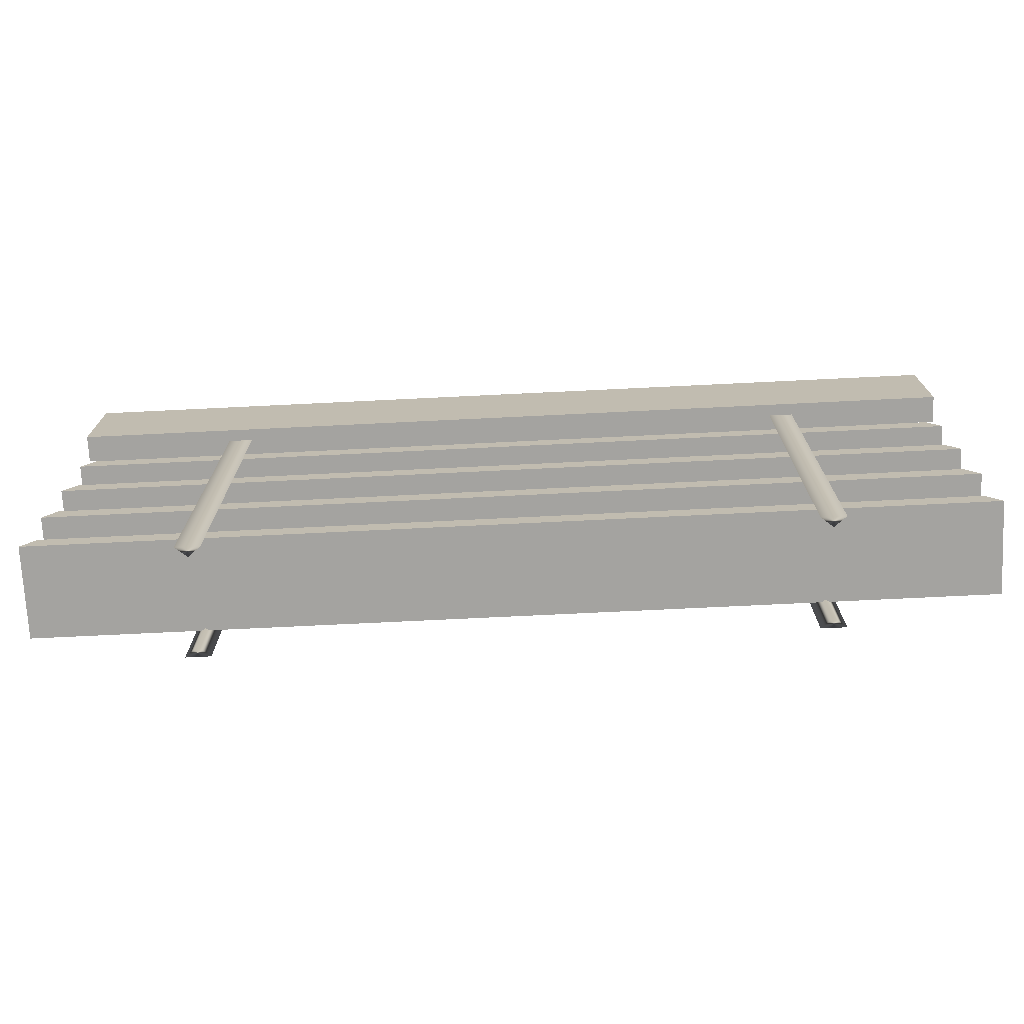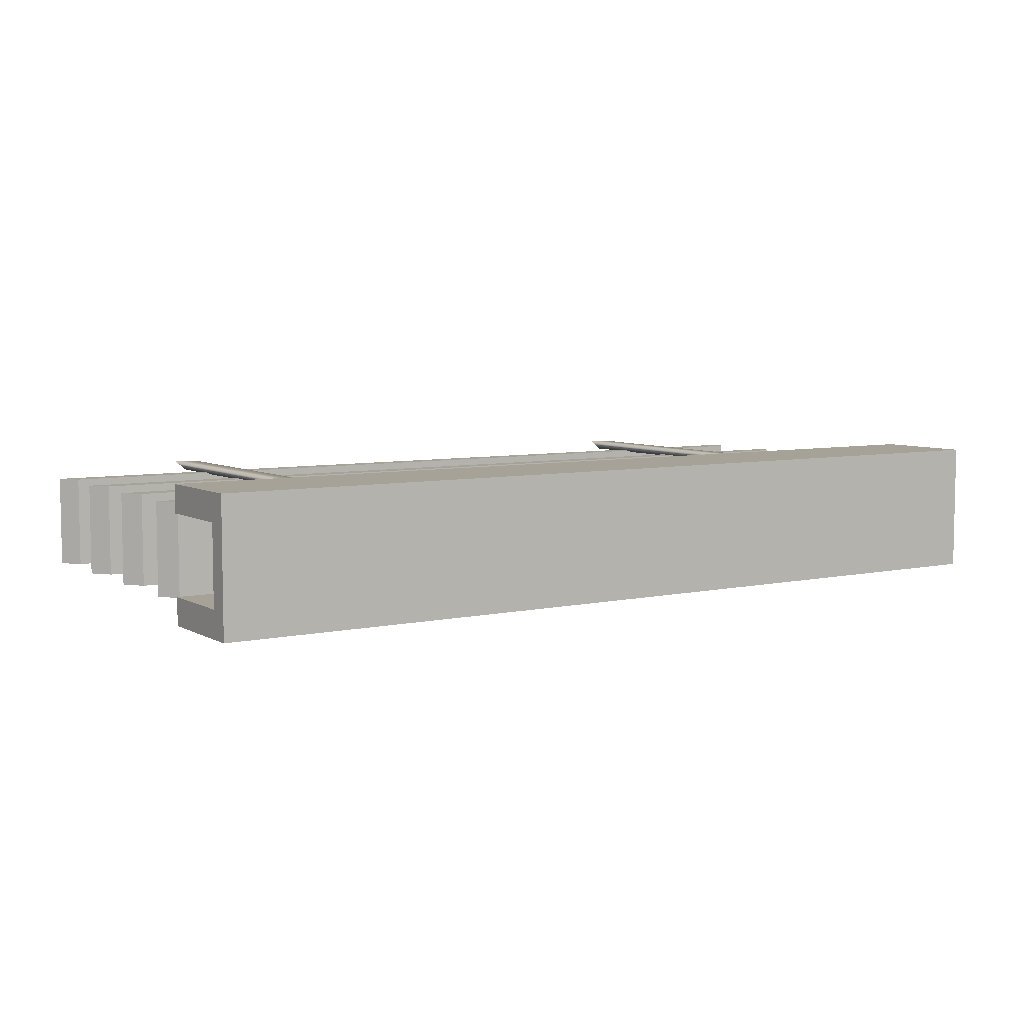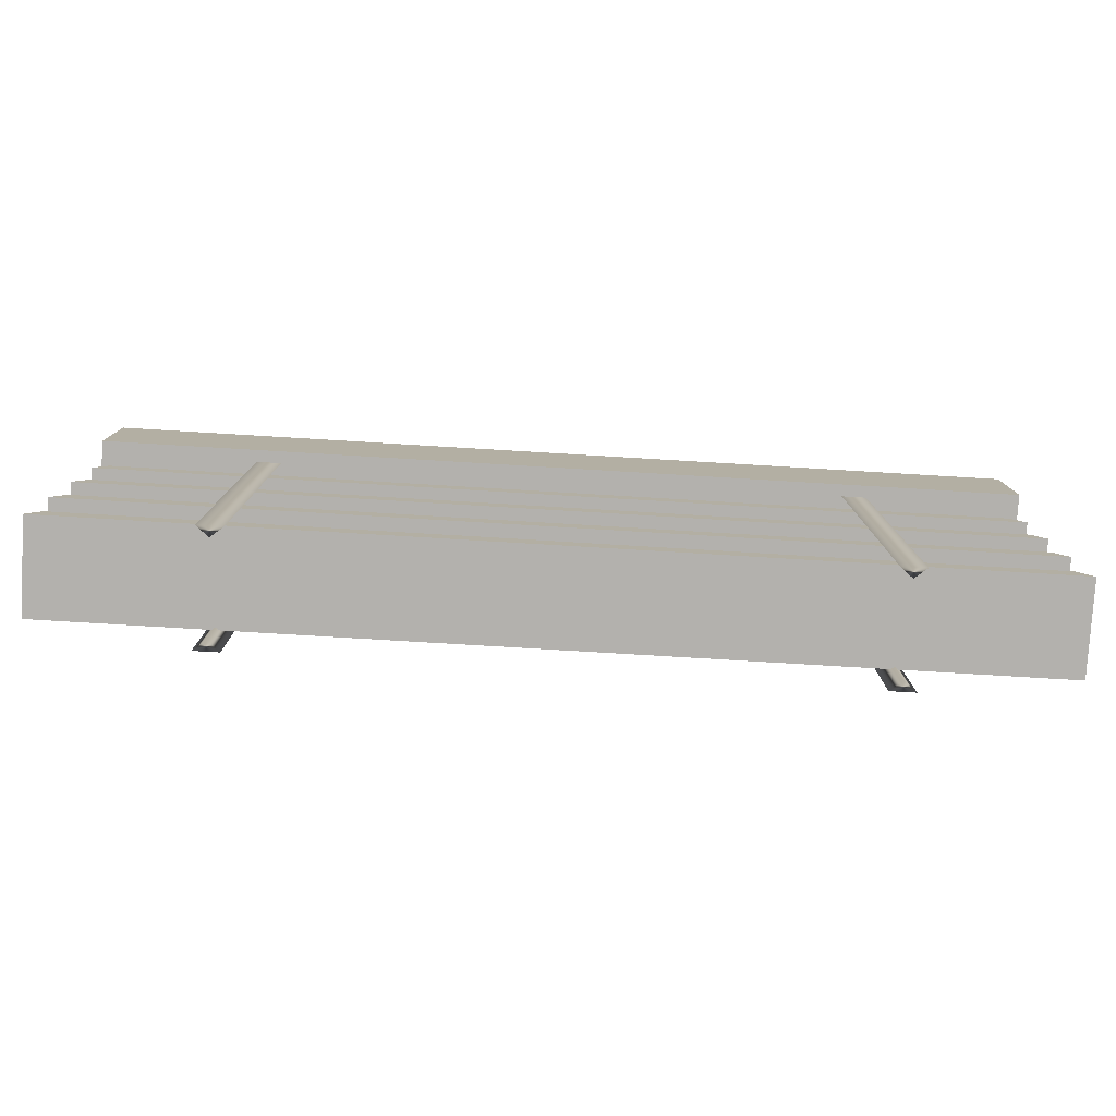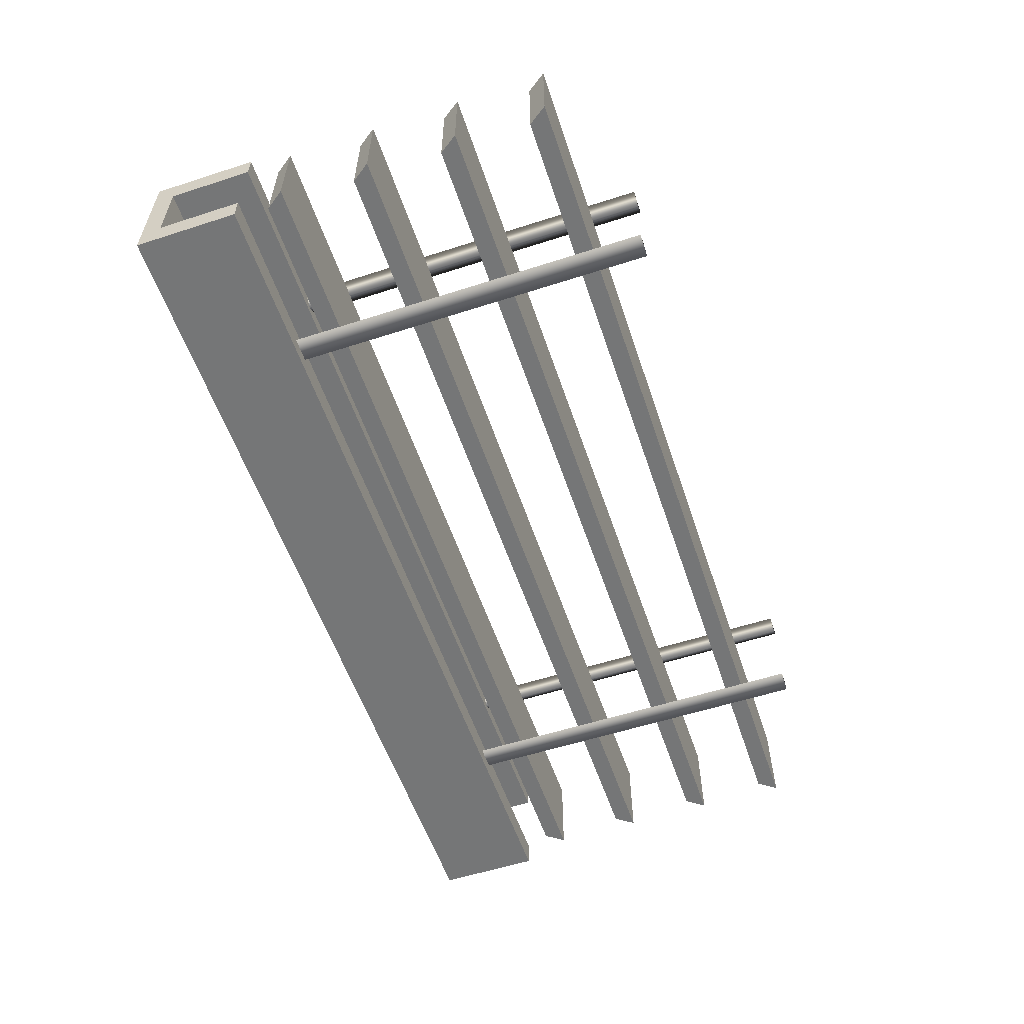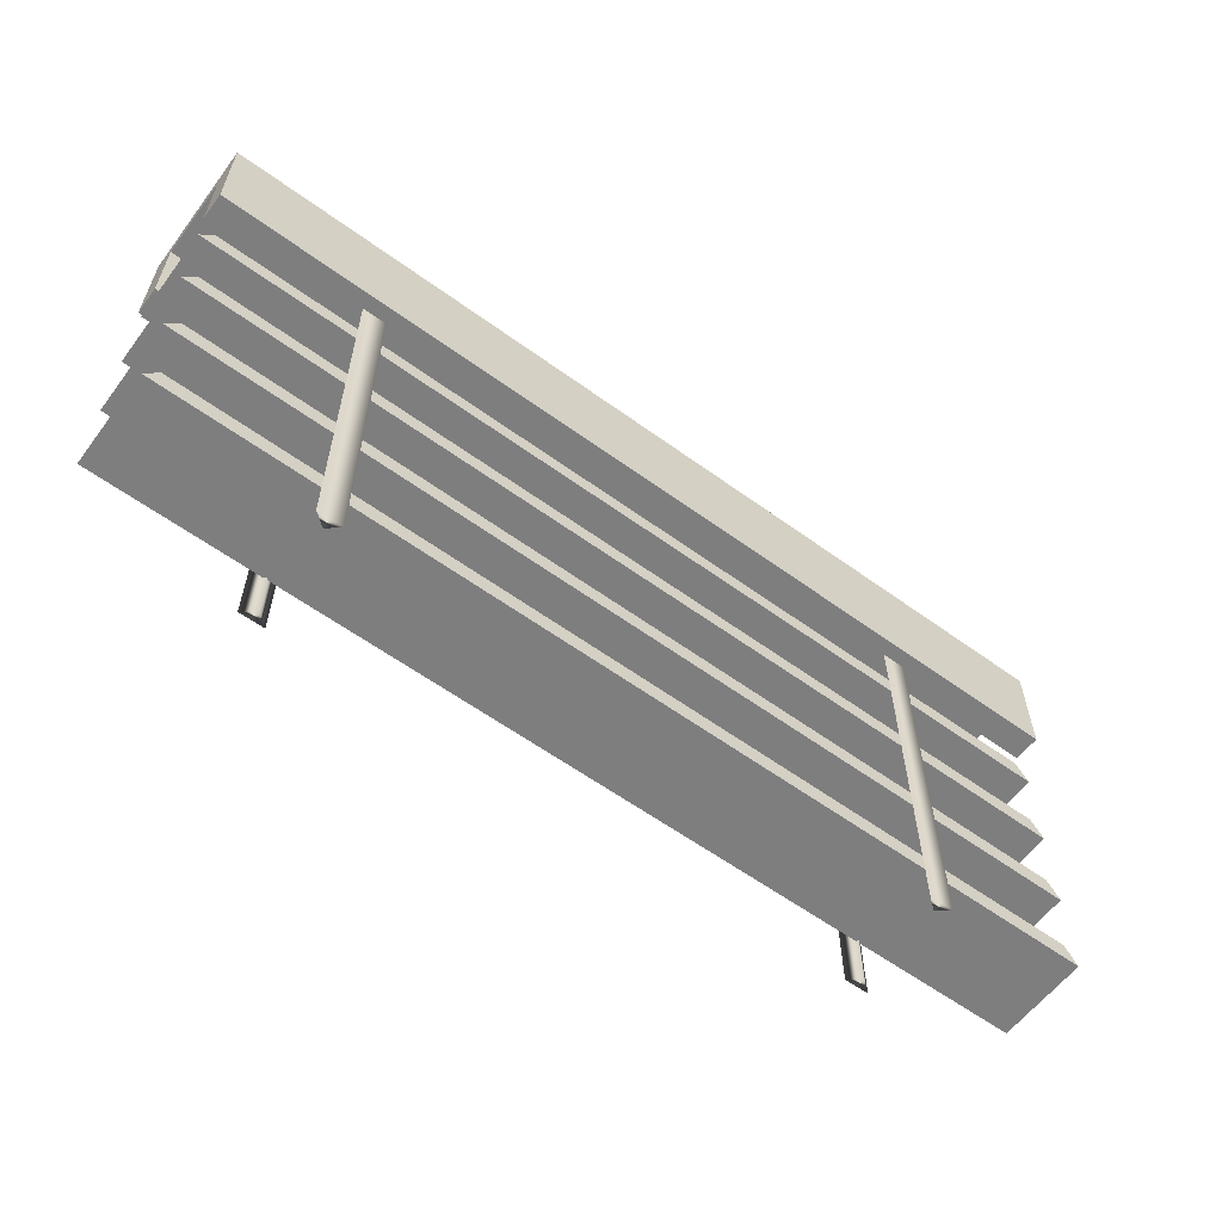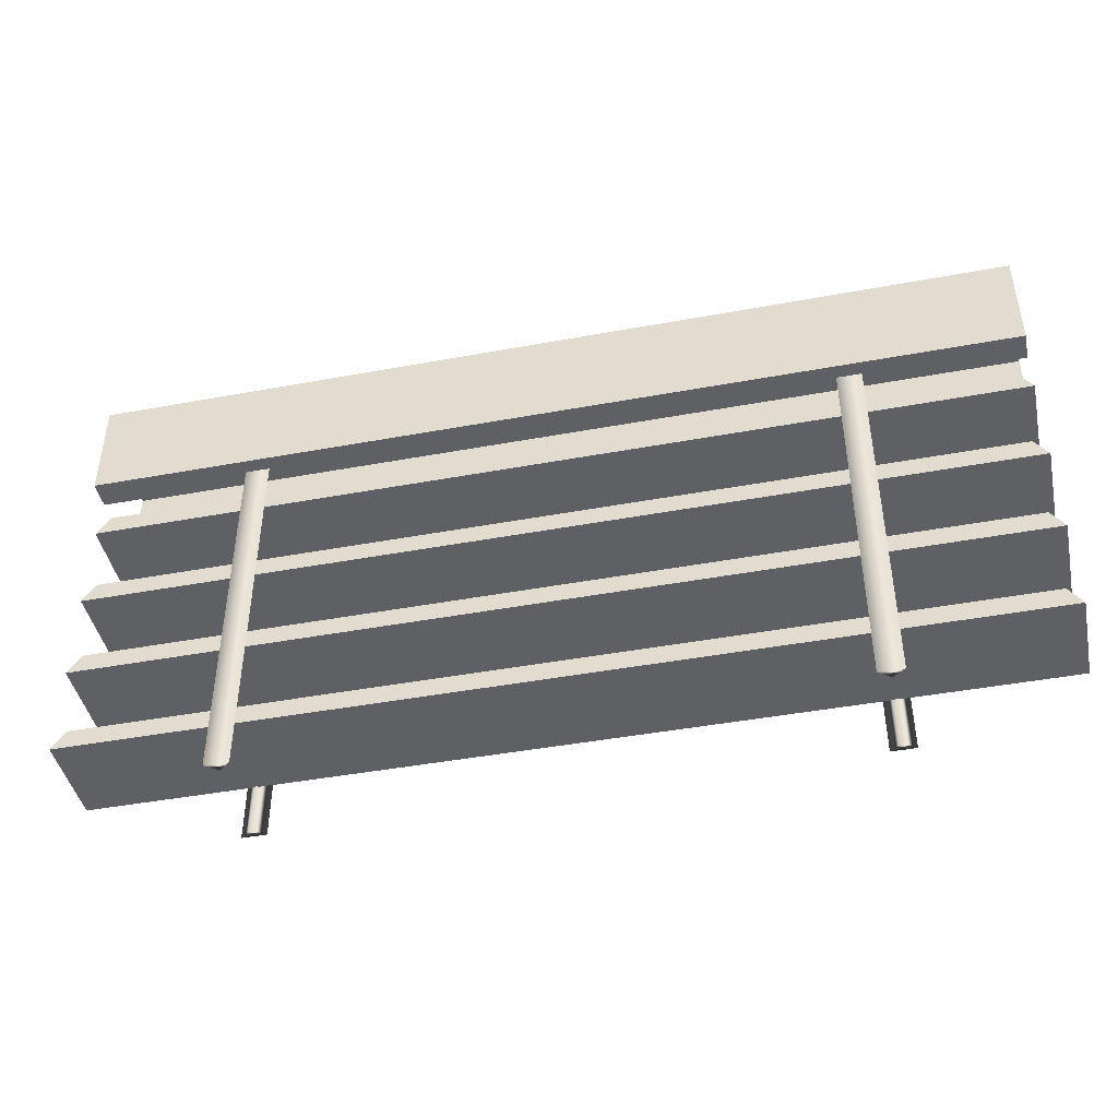
<metadata>
{"format":"obj","ext":"obj","renderer":"f3d","projection":"perspective","resolution":1024,"background":"white","views":[{"elev":-72.8,"azim":2.8,"up":"+Y"},{"elev":6.4,"azim":146.9,"up":"+Z"},{"elev":-79.3,"azim":-3.4,"up":"+Y"},{"elev":-56.7,"azim":-71.4,"up":"+Z"},{"elev":-59.5,"azim":143.3,"up":"+Y"},{"elev":-44.1,"azim":-167.8,"up":"+Y"}]}
</metadata>
<code>
o model_5043
v -1 0.7726 -0.1608
v 1 0.7726 -0.1608
v 1 1.001 -0.1608
v -1 1.001 -0.1608
v -1 1.001 -0.1608
v 1 1.001 -0.1608
v 1 1.001 -0.4512
v -1 1.001 -0.4512
v -1 1.001 -0.4512
v 1 1.001 -0.4512
v 1 0.7726 -0.4512
v -1 0.7726 -0.4512
v -1 0.9561 -0.3915
v 1 0.9561 -0.3915
v 1 0.9561 -0.2206
v -1 0.9561 -0.2206
v 1 1.001 -0.4512
v 1 0.9561 -0.3915
v 1 0.7726 -0.3915
v 1 0.7726 -0.4512
v -1 1.001 -0.1608
v -1 0.9561 -0.2206
v -1 0.7726 -0.2206
v -1 0.7726 -0.1608
v -1 0.7726 -0.2206
v 1 0.7726 -0.2206
v 1 0.7726 -0.1608
v -1 0.7726 -0.1608
v -1 0.7726 -0.3915
v -1 0.7726 -0.4512
v 1 0.7726 -0.4512
v 1 0.7726 -0.3915
v -1 0.7726 -0.3915
v 1 0.7726 -0.3915
v 1 0.9561 -0.3915
v -1 0.9561 -0.3915
v 1 0.7726 -0.2206
v -1 0.7726 -0.2206
v -1 0.9561 -0.2206
v 1 0.9561 -0.2206
v 1 0.7726 -0.1608
v 1 0.7726 -0.2206
v 1 0.9561 -0.2206
v 1 1.001 -0.1608
v -1 0.7726 -0.4512
v -1 0.7726 -0.3915
v -1 0.9561 -0.3915
v -1 1.001 -0.4512
v -1 0.6713 -0.2049
v 1 0.6713 -0.2049
v 0.9698 0.7123 -0.2049
v -0.9714 0.7123 -0.2049
v -0.9714 0.7123 -0.2049
v 0.9698 0.7123 -0.2049
v 0.9698 0.7123 -0.4044
v -0.9714 0.7123 -0.4044
v -0.9714 0.7123 -0.4044
v 0.9698 0.7123 -0.4044
v 1 0.6713 -0.4044
v -1 0.6713 -0.4044
v -1 0.6713 -0.4044
v 1 0.6713 -0.4044
v 1 0.6713 -0.2049
v -1 0.6713 -0.2049
v 1 0.6713 -0.2049
v 1 0.6713 -0.4044
v 0.9698 0.7123 -0.4044
v 0.9698 0.7123 -0.2049
v -1 0.6713 -0.4044
v -1 0.6713 -0.2049
v -0.9714 0.7123 -0.2049
v -0.9714 0.7123 -0.4044
v -1 0.4728 -0.2049
v 1 0.4728 -0.2049
v 0.9698 0.5138 -0.2049
v -0.9714 0.5138 -0.2049
v -0.9714 0.5138 -0.2049
v 0.9698 0.5138 -0.2049
v 0.9698 0.5138 -0.4044
v -0.9714 0.5138 -0.4044
v -0.9714 0.5138 -0.4044
v 0.9698 0.5138 -0.4044
v 1 0.4728 -0.4044
v -1 0.4728 -0.4044
v -1 0.4728 -0.4044
v 1 0.4728 -0.4044
v 1 0.4728 -0.2049
v -1 0.4728 -0.2049
v 1 0.4728 -0.2049
v 1 0.4728 -0.4044
v 0.9698 0.5138 -0.4044
v 0.9698 0.5138 -0.2049
v -1 0.4728 -0.4044
v -1 0.4728 -0.2049
v -0.9714 0.5138 -0.2049
v -0.9714 0.5138 -0.4044
v -1 0.2743 -0.2049
v 1 0.2743 -0.2049
v 0.9698 0.3154 -0.2049
v -0.9714 0.3154 -0.2049
v -0.9714 0.3154 -0.2049
v 0.9698 0.3154 -0.2049
v 0.9698 0.3154 -0.4044
v -0.9714 0.3154 -0.4044
v -0.9714 0.3154 -0.4044
v 0.9698 0.3154 -0.4044
v 1 0.2743 -0.4044
v -1 0.2743 -0.4044
v -1 0.2743 -0.4044
v 1 0.2743 -0.4044
v 1 0.2743 -0.2049
v -1 0.2743 -0.2049
v 1 0.2743 -0.2049
v 1 0.2743 -0.4044
v 0.9698 0.3154 -0.4044
v 0.9698 0.3154 -0.2049
v -1 0.2743 -0.4044
v -1 0.2743 -0.2049
v -0.9714 0.3154 -0.2049
v -0.9714 0.3154 -0.4044
v -1 0.07587 -0.2049
v 1 0.07587 -0.2049
v 0.9698 0.1169 -0.2049
v -0.9714 0.1169 -0.2049
v -0.9714 0.1169 -0.2049
v 0.9698 0.1169 -0.2049
v 0.9698 0.1169 -0.4044
v -0.9714 0.1169 -0.4044
v -0.9714 0.1169 -0.4044
v 0.9698 0.1169 -0.4044
v 1 0.07587 -0.4044
v -1 0.07587 -0.4044
v -1 0.07587 -0.4044
v 1 0.07587 -0.4044
v 1 0.07587 -0.2049
v -1 0.07587 -0.2049
v 1 0.07587 -0.2049
v 1 0.07587 -0.4044
v 0.9698 0.1169 -0.4044
v 0.9698 0.1169 -0.2049
v -1 0.07587 -0.4044
v -1 0.07587 -0.2049
v -0.9714 0.1169 -0.2049
v -0.9714 0.1169 -0.4044
v -0.6372 -0.03243 -0.2083
v -0.6637 -0.03243 -0.1868
v -0.6637 0.9744 -0.1868
v -0.6372 0.9744 -0.2083
v -0.6106 0.9744 -0.1868
v -0.6637 0.9744 -0.1868
v -0.6637 -0.03243 -0.1868
v -0.6106 -0.03243 -0.1868
v -0.6106 -0.03243 -0.1868
v -0.6372 -0.03243 -0.2083
v -0.6372 0.9744 -0.2083
v -0.6106 0.9744 -0.1868
v -0.6372 -0.03243 -0.3987
v -0.6372 0.9744 -0.3987
v -0.6637 0.9744 -0.4202
v -0.6637 -0.03243 -0.4202
v -0.6637 0.9744 -0.4202
v -0.6106 0.9744 -0.4202
v -0.6106 -0.03243 -0.4202
v -0.6637 -0.03243 -0.4202
v -0.6106 -0.03243 -0.4202
v -0.6106 0.9744 -0.4202
v -0.6372 0.9744 -0.3987
v -0.6372 -0.03243 -0.3987
v 0.6397 -0.03243 -0.2083
v 0.6131 -0.03243 -0.1868
v 0.6131 0.9744 -0.1868
v 0.6397 0.9744 -0.2083
v 0.6662 0.9744 -0.1868
v 0.6131 0.9744 -0.1868
v 0.6131 -0.03243 -0.1868
v 0.6662 -0.03243 -0.1868
v 0.6662 -0.03243 -0.1868
v 0.6397 -0.03243 -0.2083
v 0.6397 0.9744 -0.2083
v 0.6662 0.9744 -0.1868
v 0.6397 -0.03243 -0.3987
v 0.6397 0.9744 -0.3987
v 0.6131 0.9744 -0.4202
v 0.6131 -0.03243 -0.4202
v 0.6131 0.9744 -0.4202
v 0.6662 0.9744 -0.4202
v 0.6662 -0.03243 -0.4202
v 0.6131 -0.03243 -0.4202
v 0.6662 -0.03243 -0.4202
v 0.6662 0.9744 -0.4202
v 0.6397 0.9744 -0.3987
v 0.6397 -0.03243 -0.3987
v 0.6662 -0.03243 -0.1868
v 0.6131 -0.03243 -0.1868
v 0.6397 -0.03243 -0.2083
v 0.6662 -0.03243 -0.4202
v 0.6397 -0.03243 -0.3987
v 0.6131 -0.03243 -0.4202
v -0.6106 -0.03243 -0.1868
v -0.6637 -0.03243 -0.1868
v -0.6372 -0.03243 -0.2083
v -0.6106 -0.03243 -0.4202
v -0.6372 -0.03243 -0.3987
v -0.6637 -0.03243 -0.4202
g surface_000
f 45 46 47
f 45 47 48
f 48 47 22
f 48 22 21
f 21 22 23
f 21 23 24
f 41 42 43
f 41 43 44
f 44 43 18
f 44 18 17
f 17 18 19
f 17 19 20
f 37 39 40
f 37 38 39
f 33 35 36
f 33 34 35
f 29 31 32
f 29 30 31
f 25 27 28
f 25 26 27
f 13 15 16
f 13 14 15
f 9 11 12
f 9 10 11
f 5 7 8
f 5 6 7
f 1 3 4
f 1 2 3
f 69 71 72
f 69 70 71
f 65 67 68
f 65 66 67
f 61 63 64
f 61 62 63
f 57 59 60
f 57 58 59
f 53 55 56
f 53 54 55
f 49 51 52
f 49 50 51
f 93 95 96
f 93 94 95
f 89 91 92
f 89 90 91
f 85 87 88
f 85 86 87
f 81 83 84
f 81 82 83
f 77 79 80
f 77 78 79
f 73 75 76
f 73 74 75
f 117 119 120
f 117 118 119
f 113 115 116
f 113 114 115
f 109 111 112
f 109 110 111
f 105 107 108
f 105 106 107
f 101 103 104
f 101 102 103
f 97 99 100
f 97 98 99
f 141 143 144
f 141 142 143
f 137 139 140
f 137 138 139
f 133 135 136
f 133 134 135
f 129 131 132
f 129 130 131
f 125 127 128
f 125 126 127
f 121 123 124
f 121 122 123
f 202 203 204
f 199 200 201
f 196 197 198
f 193 194 195
f 189 191 192
f 189 190 191
f 185 187 188
f 185 186 187
f 183 181 182
f 183 184 181
f 180 178 179
f 180 177 178
f 173 175 176
f 173 174 175
f 171 169 170
f 171 172 169
f 165 167 168
f 165 166 167
f 161 163 164
f 161 162 163
f 159 157 158
f 159 160 157
f 156 154 155
f 156 153 154
f 149 151 152
f 149 150 151
f 147 145 146
f 147 148 145

</code>
